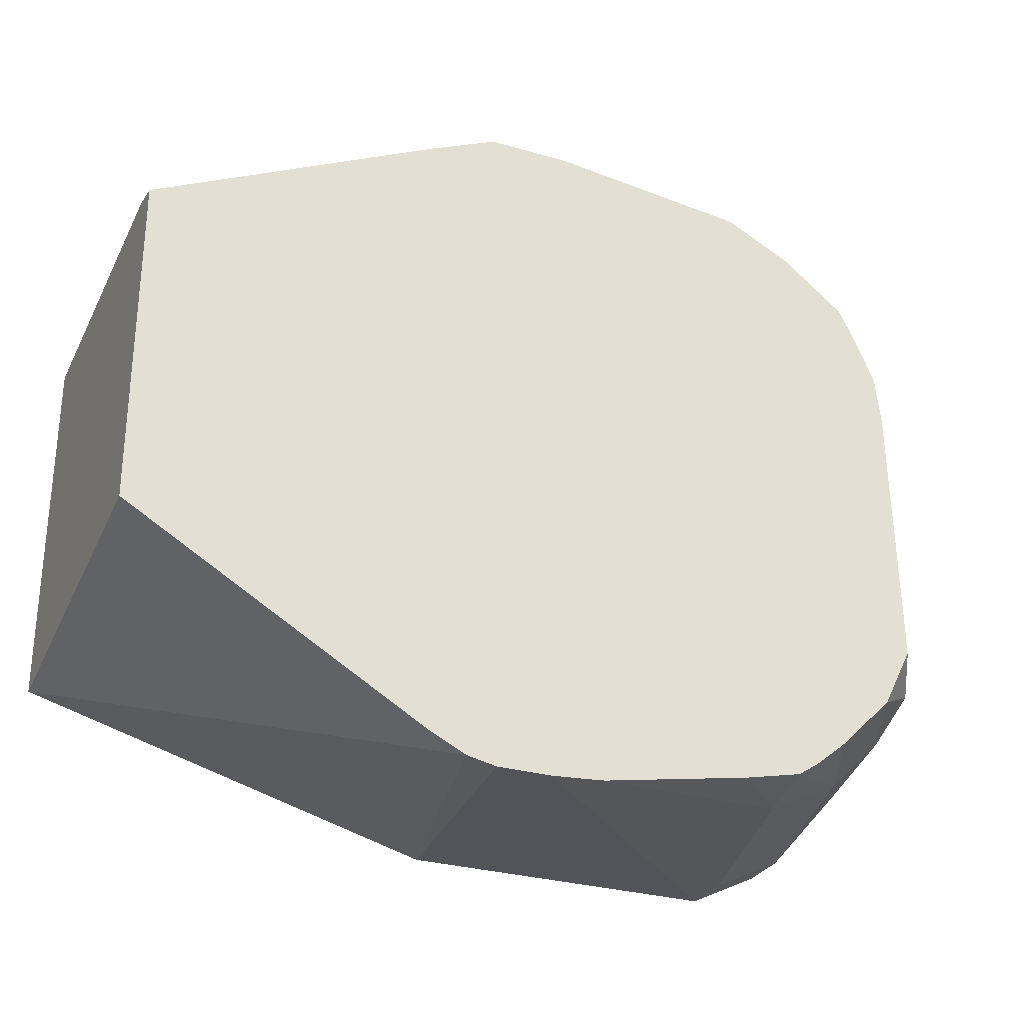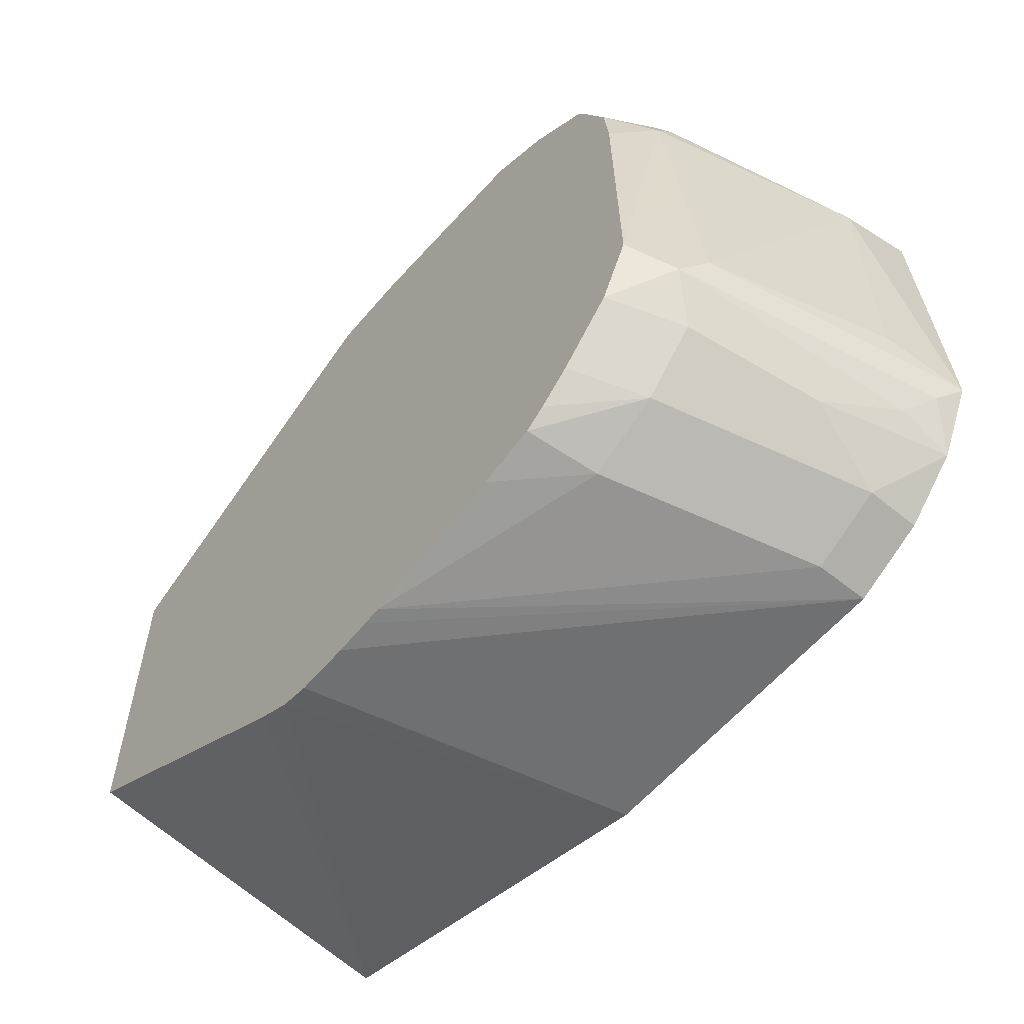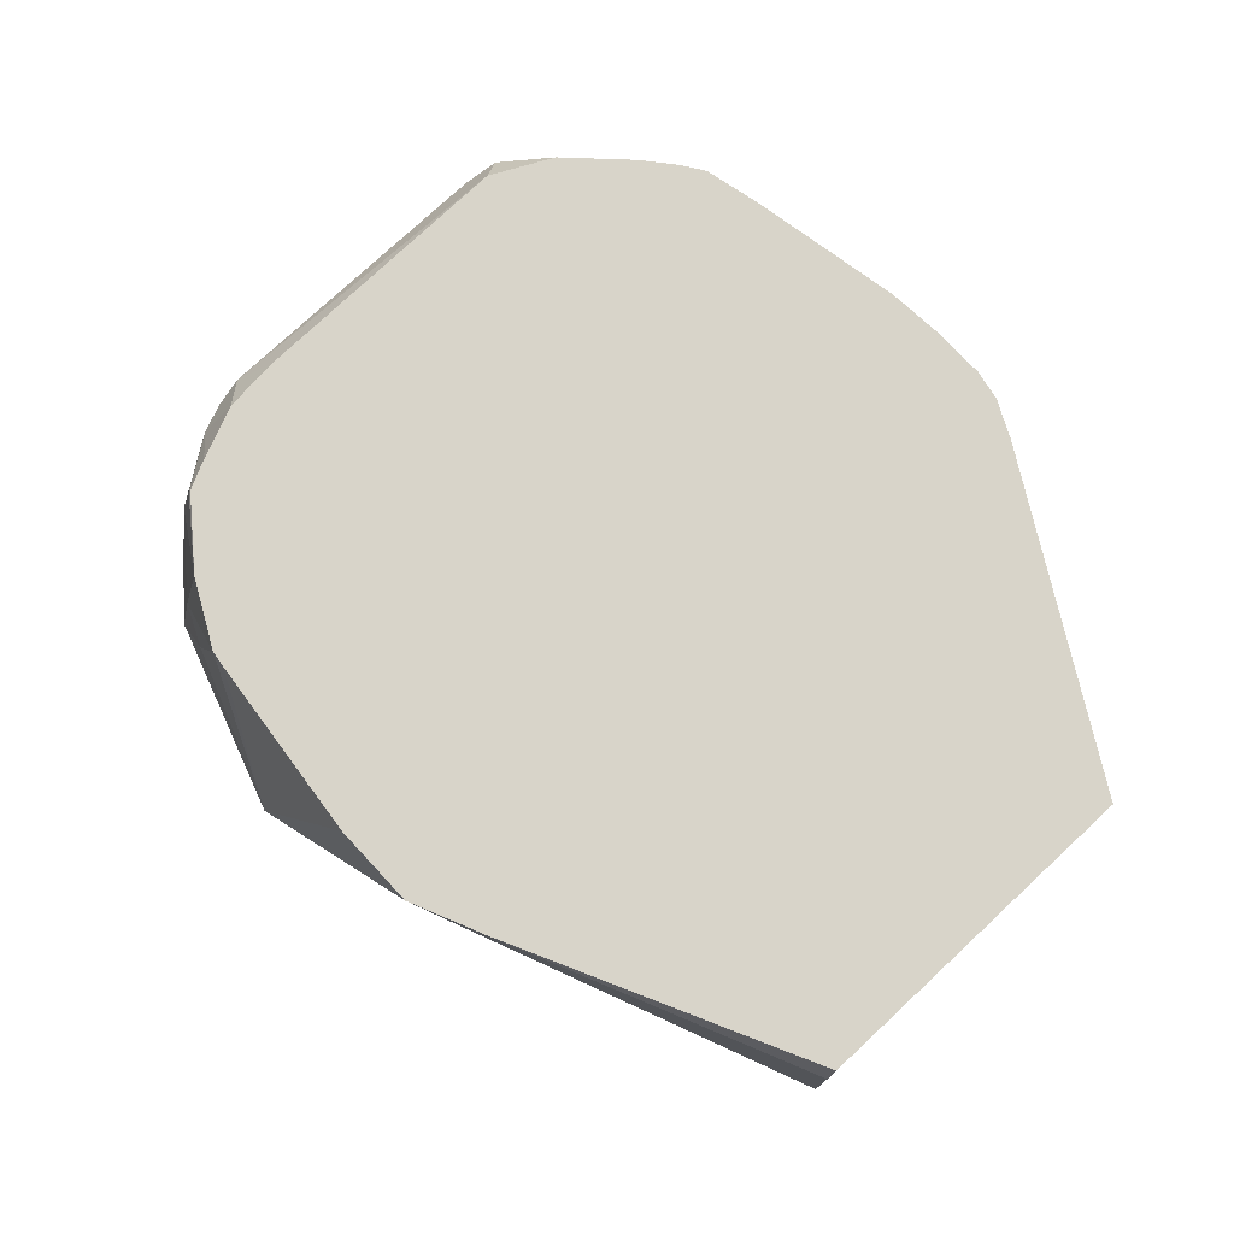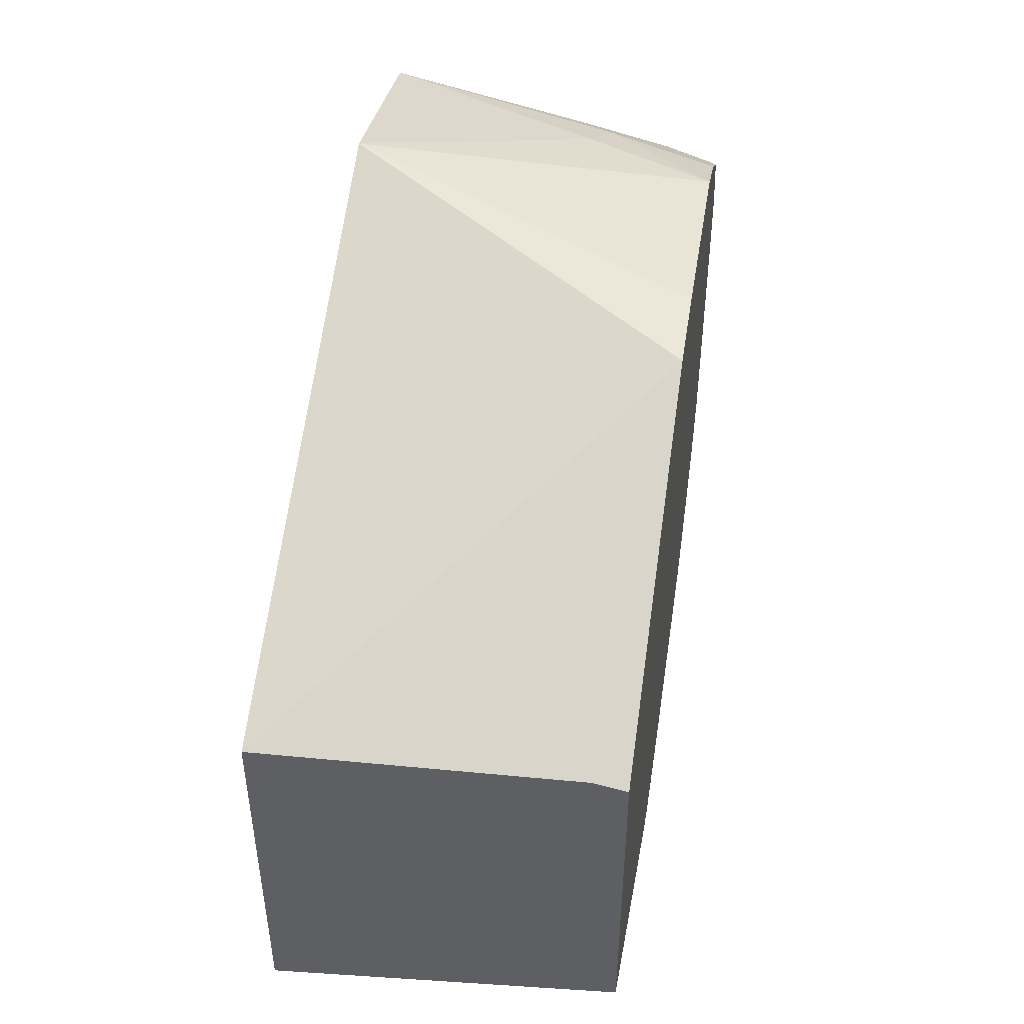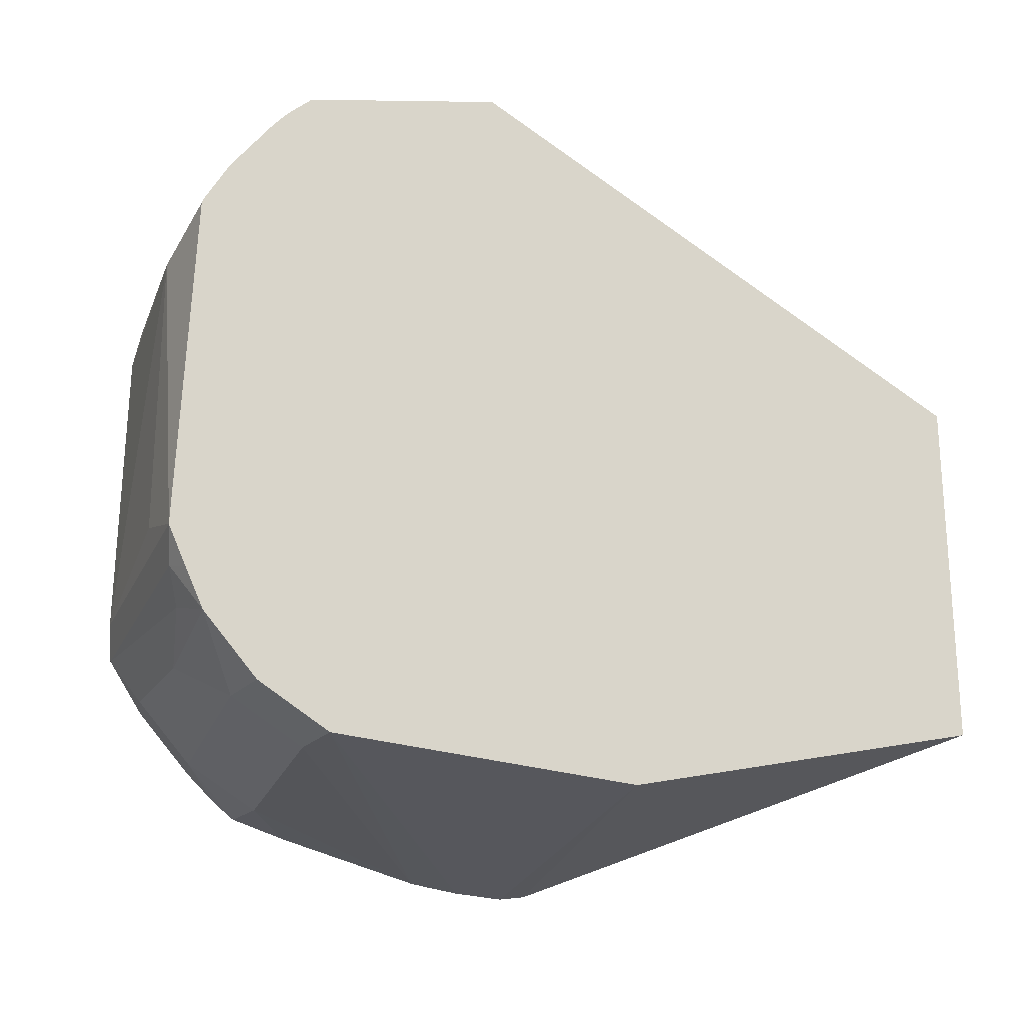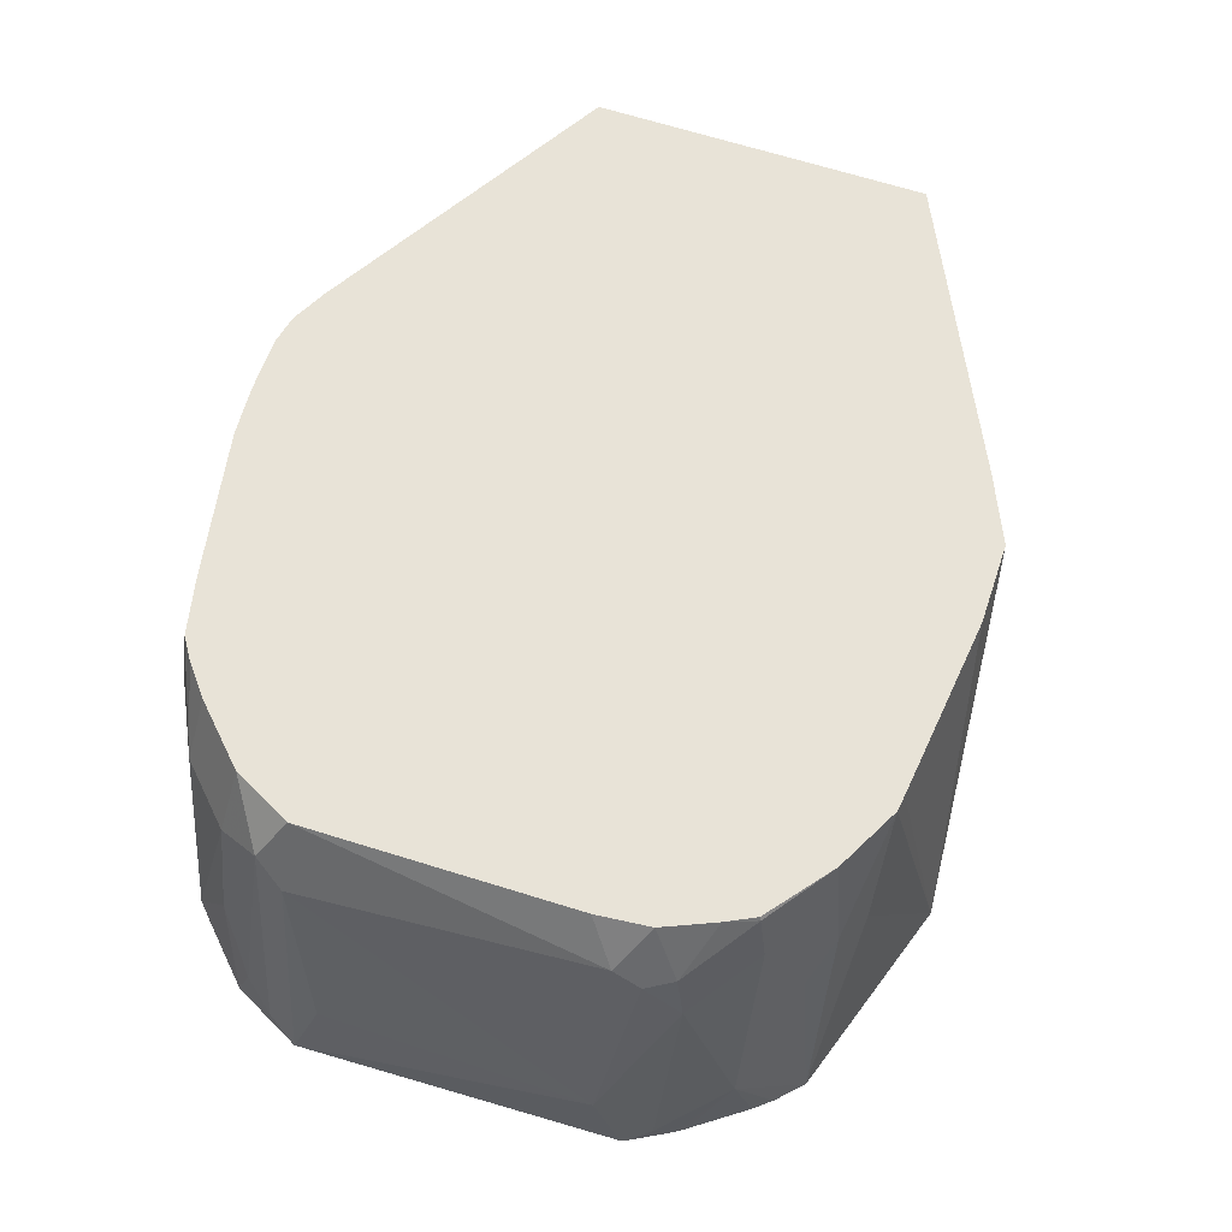
<metadata>
{"format":"obj","ext":"obj","renderer":"f3d","projection":"perspective","resolution":1024,"background":"white","views":[{"elev":-29.2,"azim":-23.3,"up":"+Y"},{"elev":-58.3,"azim":50.3,"up":"+Y"},{"elev":75.0,"azim":-132.9,"up":"+Z"},{"elev":48.0,"azim":-81.3,"up":"+Y"},{"elev":-22.8,"azim":148.7,"up":"+Y"},{"elev":62.1,"azim":108.7,"up":"+Z"}]}
</metadata>
<code>
v 0.4327 -0.6172 0.1959
v 0.4232 -0.6152 0.1959
v 0.45 -0.6057 0.08664
v 0.45 -0.6172 0.1959
v 0.4117 -0.6095 0.1959
v 0.3163 -0.5687 0.08664
v 0.5538 -0.6057 0.08664
v 0.4617 -0.6164 0.1959
v 0.3163 -0.5538 0.1959
v 0.3163 -0.45 0.08664
v 0.5768 -0.5942 0.08664
v 0.5769 -0.5942 0.1039
v 0.5538 -0.6057 0.1039
v 0.4673 -0.6159 0.1959
v 0.3163 -0.4459 0.1959
v 0.3163 -0.4437 0.1856
v 0.4083 -0.401 0.1959
v 0.4307 -0.391 0.1959
v 0.5019 -0.381 0.08664
v 0.5941 -0.5769 0.08664
v 0.5841 -0.5798 0.1298
v 0.5769 -0.5769 0.1731
v 0.5596 -0.5942 0.1731
v 0.5365 -0.6057 0.1731
v 0.5151 -0.6072 0.1959
v 0.4571 -0.391 0.1959
v 0.5156 -0.3974 0.1959
v 0.5208 -0.3981 0.1959
v 0.5365 -0.3981 0.1558
v 0.5674 -0.4023 0.08664
v 0.6 -0.5653 0.08664
v 0.6014 -0.5625 0.09519
v 0.5949 -0.5711 0.1039
v 0.5841 -0.5625 0.1817
v 0.5674 -0.573 0.1959
v 0.5501 -0.5903 0.1959
v 0.5401 -0.5986 0.1959
v 0.5334 -0.6031 0.1959
v 0.5415 -0.4087 0.1959
v 0.548 -0.4038 0.1615
v 0.5596 -0.4096 0.15
v 0.5653 -0.4211 0.1788
v 0.5827 -0.4211 0.1096
v 0.5753 -0.41 0.08664
v 0.6057 -0.5539 0.08664
v 0.5884 -0.5538 0.1731
v 0.577 -0.5538 0.1959
v 0.5767 -0.5544 0.1959
v 0.562 -0.4245 0.1959
v 0.5625 -0.424 0.1947
v 0.5827 -0.4385 0.1615
v 0.5769 -0.4269 0.15
v 0.5971 -0.4414 0.09087
v 0.5943 -0.4357 0.08664
v 0.5923 -0.4327 0.08664
v 0.5798 -0.4155 0.08664
v 0.6057 -0.5538 0.08664
v 0.5841 -0.4587 0.1817
v 0.6014 -0.5452 0.1125
v 0.6014 -0.4587 0.1125
v 0.5755 -0.4673 0.1959
v 0.5666 -0.4336 0.1959
v 0.5798 -0.4414 0.1774
v 0.5841 -0.45 0.1752
v 0.5884 -0.45 0.1558
v 0.6012 -0.4483 0.08664
v 0.6019 -0.45 0.08664
v 0.5737 -0.45 0.1959
f 30 43 44
f 30 40 41
f 30 41 42
f 30 42 43
f 31 45 32
f 39 49 50
f 32 46 34
f 32 34 33
f 34 46 47
f 34 47 48
f 34 48 35
f 39 50 42
f 32 45 46
f 29 40 30
f 22 36 23
f 28 39 40
f 24 38 25
f 23 38 24
f 23 37 38
f 23 36 37
f 22 35 36
f 22 34 35
f 22 33 34
f 63 68 64
f 20 33 21
f 20 32 33
f 20 31 32
f 39 42 40
f 19 29 30
f 28 40 29
f 40 42 41
f 49 62 50
f 42 63 51
f 19 28 29
f 62 68 63
f 60 65 64
f 60 67 66
f 58 68 61
f 58 64 68
f 58 60 64
f 57 60 59
f 57 67 60
f 53 66 54
f 51 66 53
f 51 60 66
f 51 65 60
f 51 64 65
f 42 50 63
f 51 63 64
f 47 58 61
f 46 60 58
f 46 59 60
f 46 57 59
f 46 58 47
f 45 57 46
f 43 52 51
f 43 56 44
f 43 55 56
f 43 54 55
f 43 53 54
f 43 51 53
f 42 52 43
f 42 51 52
f 50 62 63
f 19 27 28
f 21 33 22
f 18 26 19
f 3 10 19
f 3 6 10
f 2 6 3
f 2 5 6
f 1 5 2
f 1 9 5
f 1 15 9
f 1 17 15
f 1 18 17
f 1 26 18
f 1 27 26
f 1 28 27
f 1 39 28
f 1 49 39
f 3 19 30
f 1 62 49
f 1 61 68
f 1 47 61
f 1 48 47
f 1 35 48
f 1 36 35
f 1 37 36
f 1 38 37
f 1 25 38
f 1 14 25
f 1 8 14
f 1 4 8
f 1 7 4
f 1 3 7
f 1 2 3
f 1 68 62
f 3 30 44
f 19 26 27
f 3 56 55
f 3 44 56
f 15 17 16
f 14 24 25
f 13 24 14
f 12 24 13
f 12 23 24
f 12 22 23
f 12 21 22
f 11 20 12
f 10 18 19
f 10 17 18
f 10 16 17
f 7 14 8
f 7 13 14
f 7 12 13
f 12 20 21
f 6 16 10
f 3 55 54
f 7 11 12
f 3 54 66
f 3 66 67
f 3 67 57
f 3 45 31
f 3 31 20
f 3 57 45
f 3 11 7
f 4 7 8
f 5 9 6
f 6 9 15
f 6 15 16
f 3 20 11

</code>
